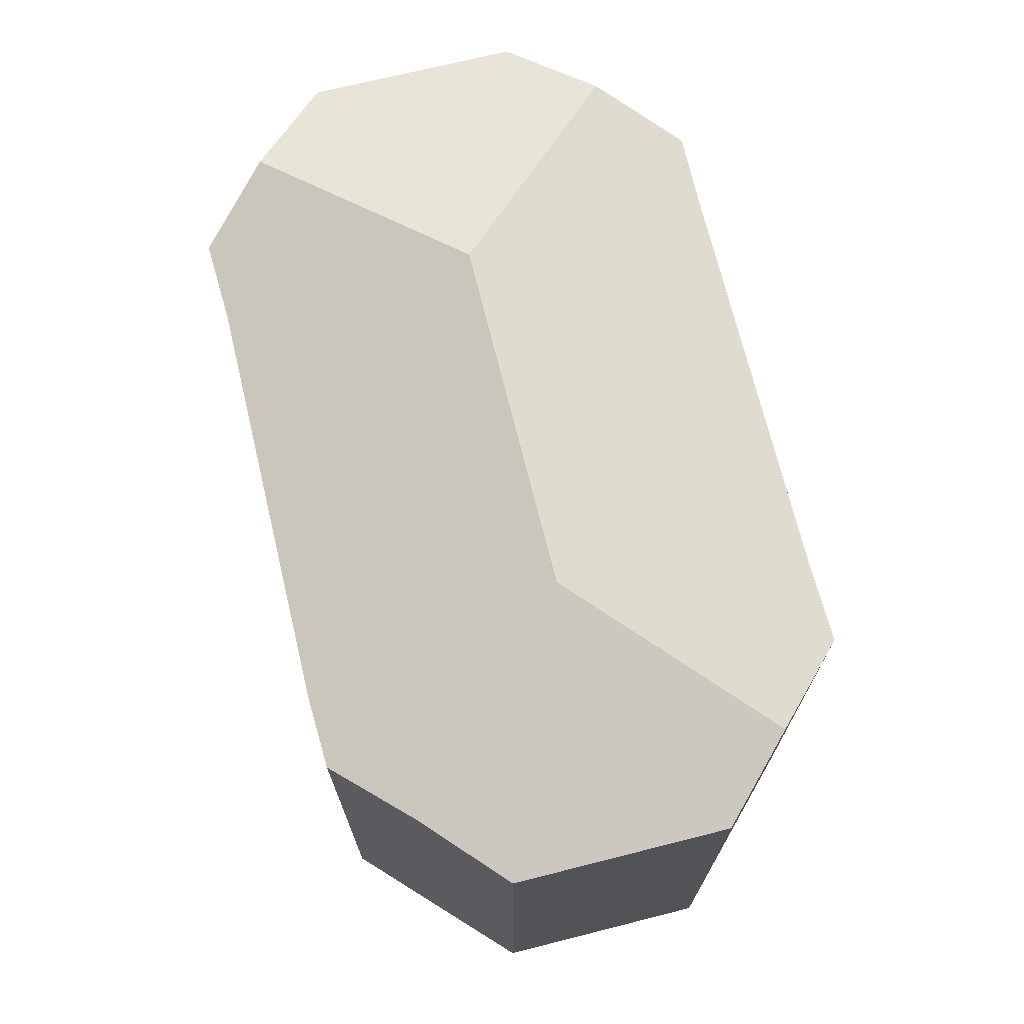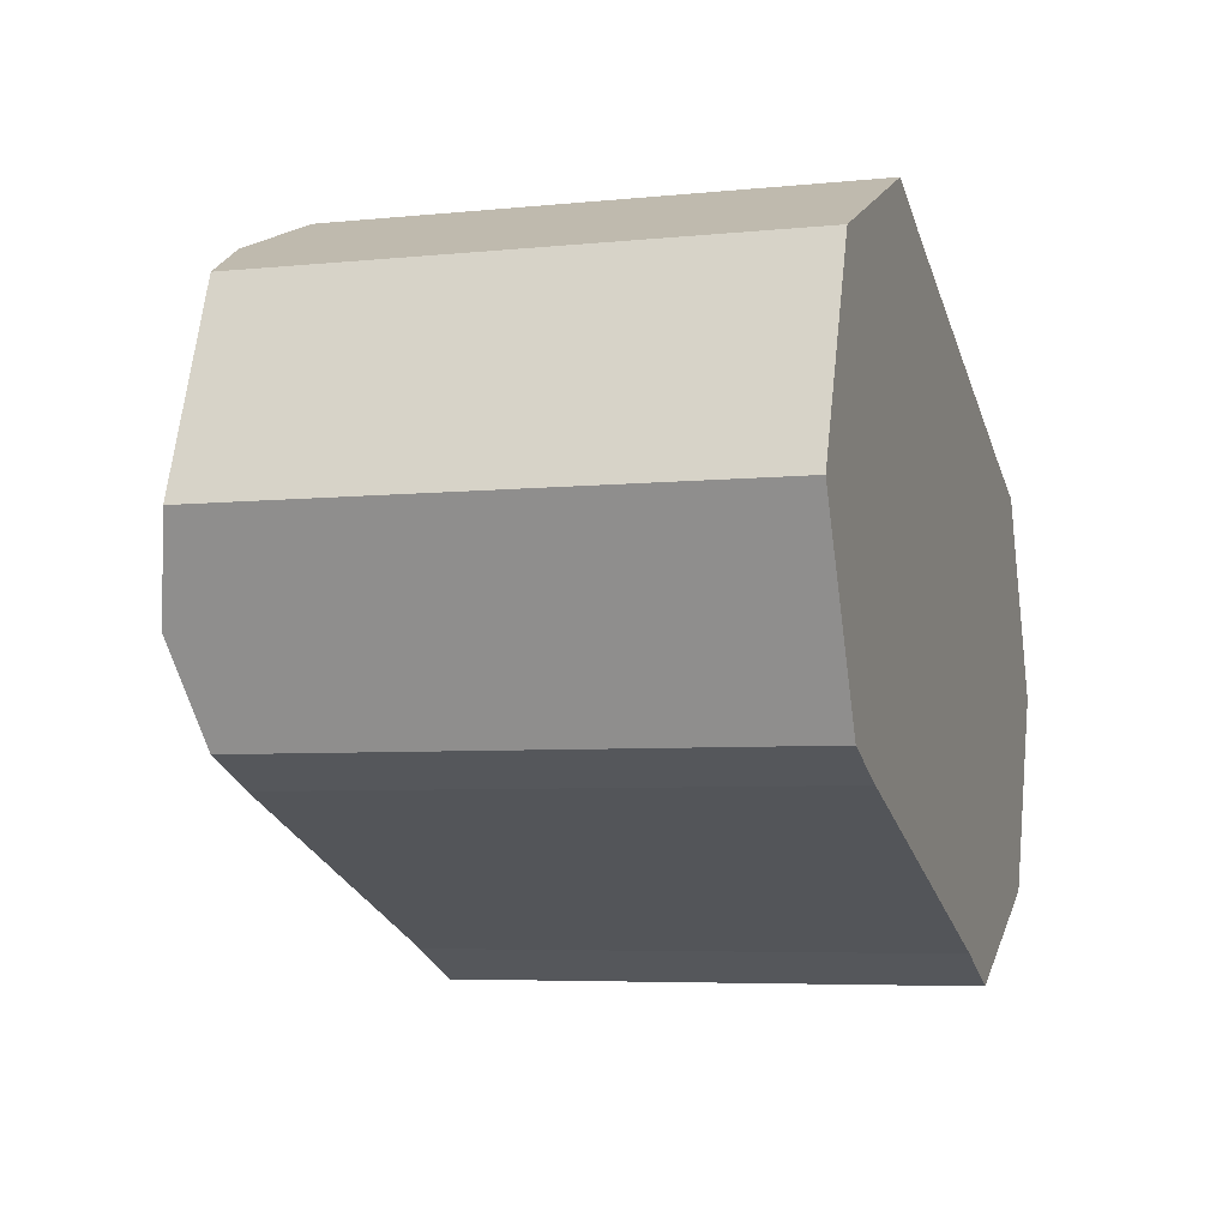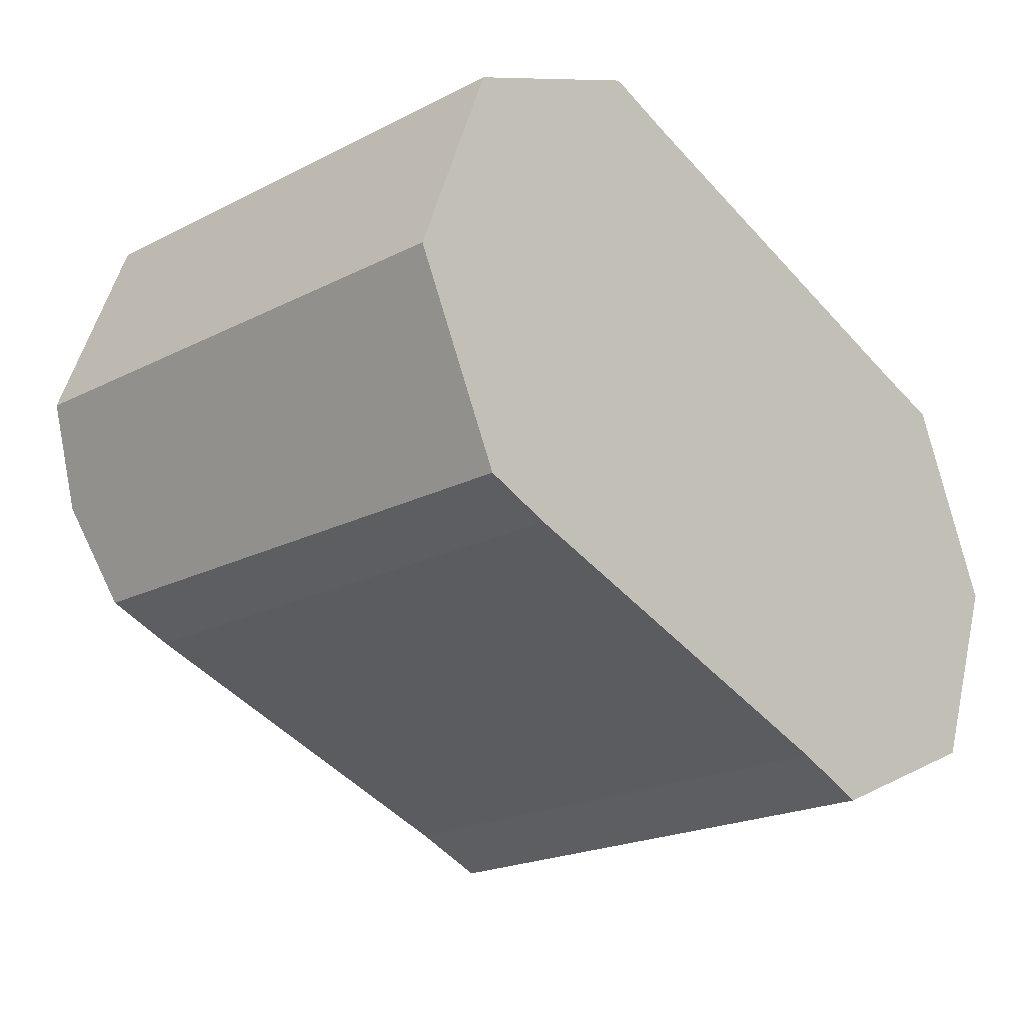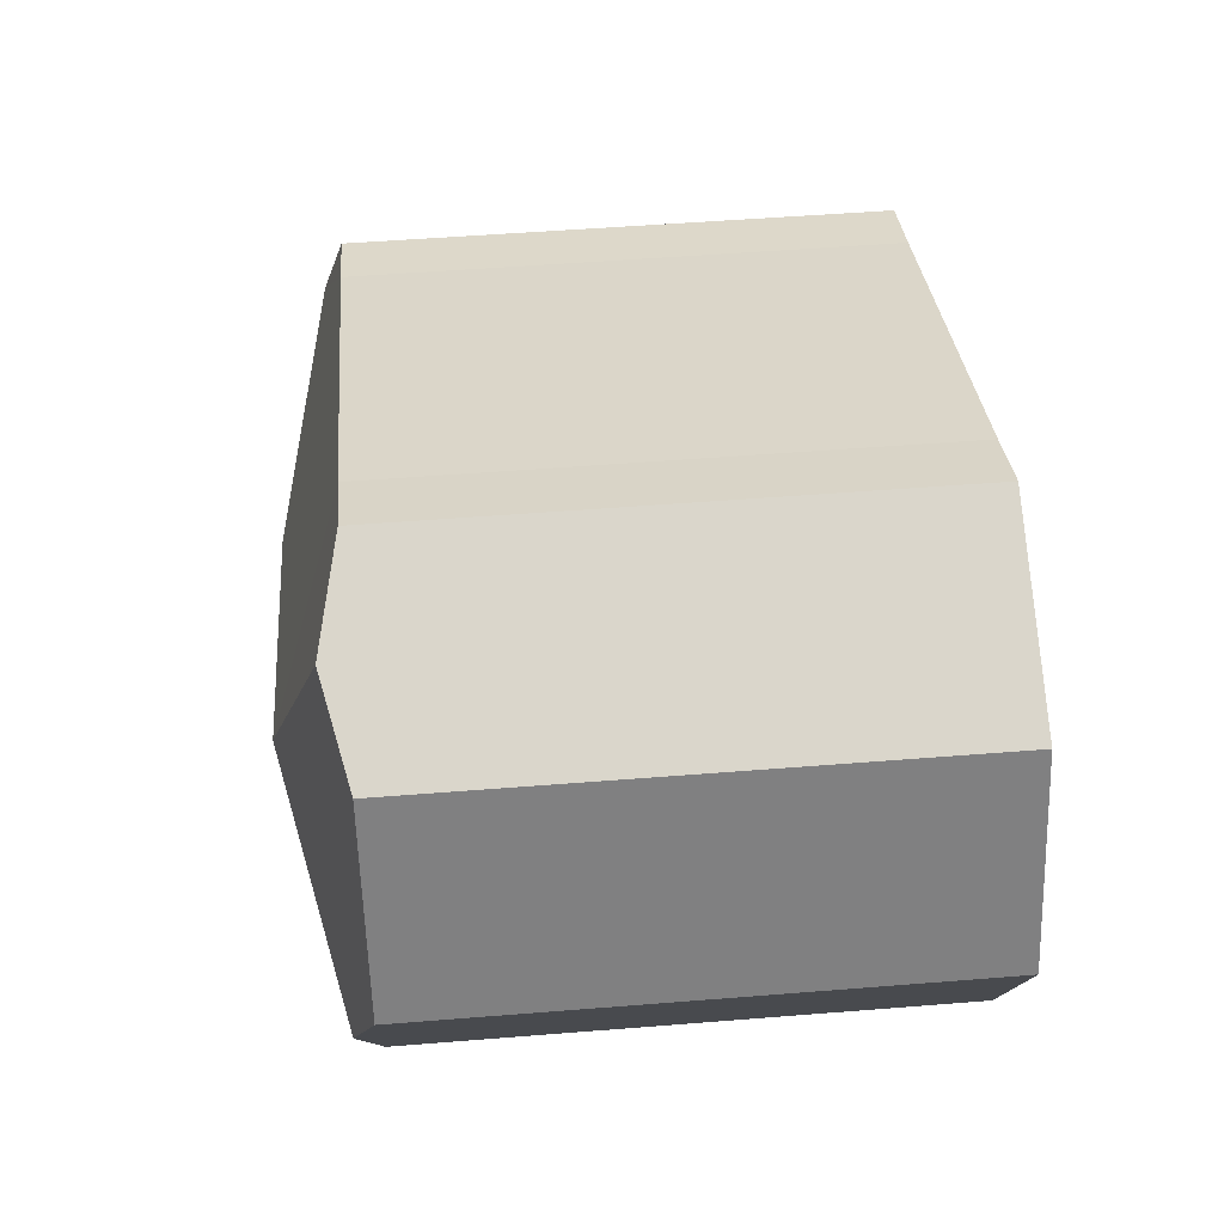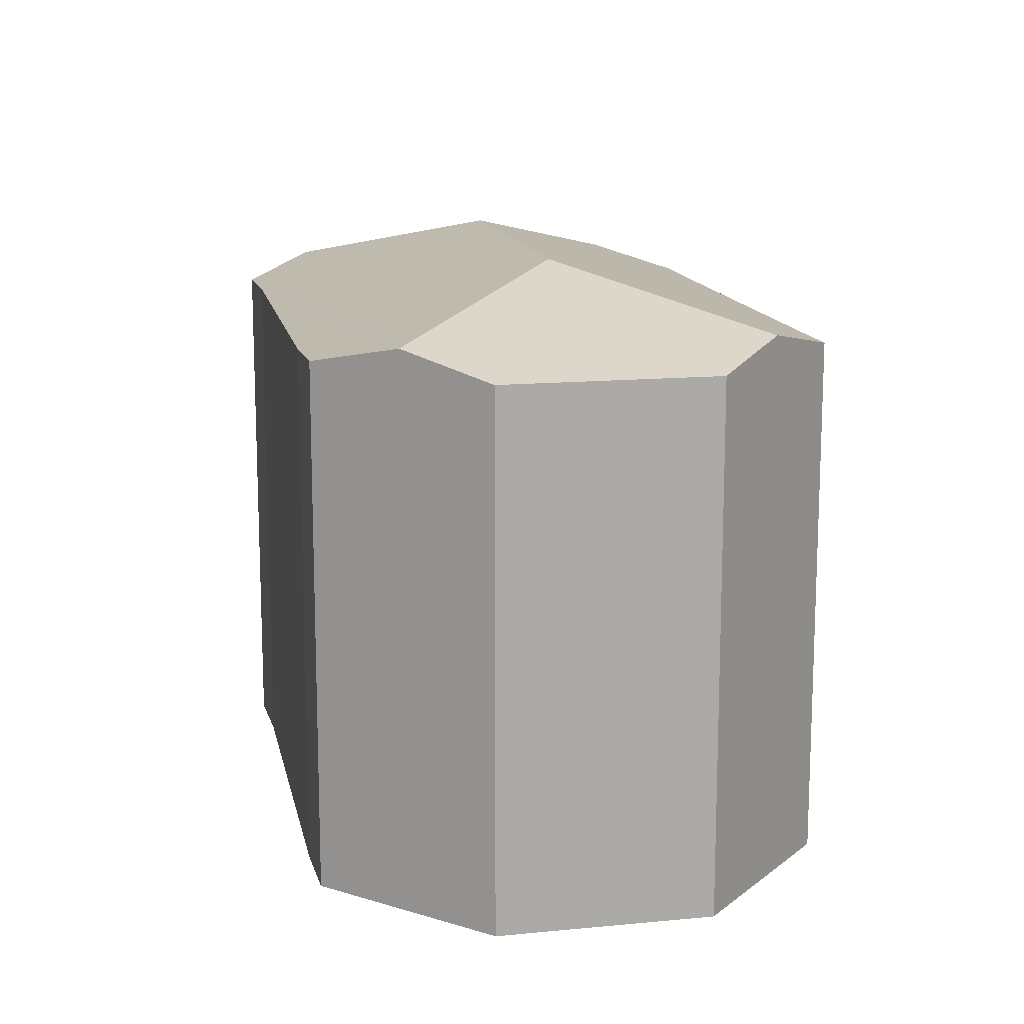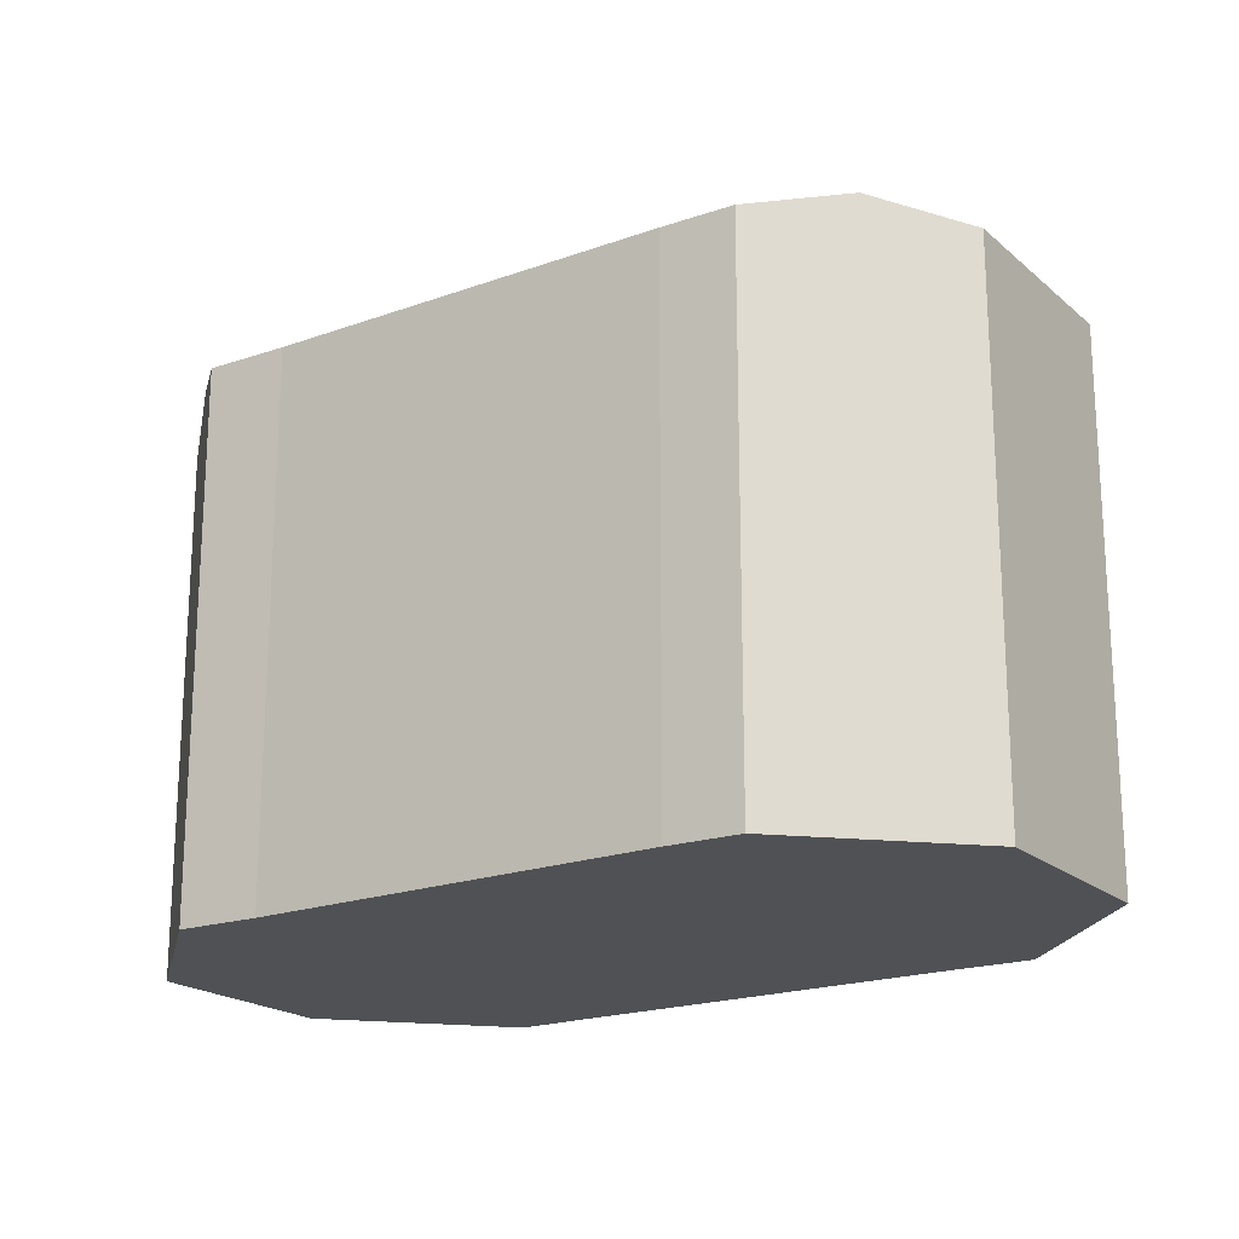
<metadata>
{"format":"obj","ext":"obj","renderer":"f3d","projection":"perspective","resolution":1024,"background":"white","views":[{"elev":71.7,"azim":-83.4,"up":"+Y"},{"elev":-5.4,"azim":-72.1,"up":"+Z"},{"elev":-20.7,"azim":-47.2,"up":"+Z"},{"elev":51.0,"azim":-95.0,"up":"+Z"},{"elev":13.9,"azim":-81.3,"up":"+Y"},{"elev":-19.9,"azim":-125.9,"up":"+Y"}]}
</metadata>
<code>
v  13.3 7.953 -1.636
v  9.139 9.108 -1.719
v  12.65 8.294 -0.133
v  12.22 7.945 -4.569
v  10.72 8.292 -5.234
v  0.677 8.296 -1.432
v  2.357 7.955 -3.285
v  1.356 7.967 -2.867
v  8.16 7.98 -5.383
v  9.307 7.967 -5.864
v  4.182 9.108 0.149
v  0 7.955 4.871e-16
v  1.147 7.955 3.022
v  2.602 8.295 3.651
v  4.103 7.956 4.3
v  5.176 7.964 3.865
v  10.94 7.961 1.703
v  12.03 7.955 1.316
v  5.176 -2.367e-16 3.865
v  4.103 -2.633e-16 4.3
v  10.94 -1.043e-16 1.703
v  12.03 -8.058e-17 1.316
v  13.3 1.002e-16 -1.636
v  12.65 8.144e-18 -0.133
v  12.22 2.798e-16 -4.569
v  9.307 3.591e-16 -5.864
v  10.72 3.205e-16 -5.234
v  8.16 3.296e-16 -5.383
v  2.357 2.011e-16 -3.285
v  1.356 1.756e-16 -2.867
v  0 0 0
v  0.677 8.768e-17 -1.432
v  1.147 -1.85e-16 3.022
v  2.602 -2.236e-16 3.651
g defaultobject
f 1 2 3
f 2 1 4
f 2 4 5
f 6 7 8
f 7 6 9
f 9 6 10
f 10 6 11
f 10 11 5
f 5 11 2
f 12 11 6
f 11 12 13
f 11 13 14
f 15 11 14
f 11 15 16
f 11 16 17
f 11 17 2
f 2 17 3
f 3 17 18
f 15 19 16
f 19 15 20
f 19 17 16
f 17 19 21
f 21 18 17
f 18 21 22
f 18 1 3
f 1 18 22
f 1 22 23
f 23 22 24
f 23 4 1
f 4 23 25
f 4 10 5
f 10 4 25
f 10 25 26
f 26 25 27
f 10 28 9
f 28 10 26
f 28 7 9
f 7 28 29
f 7 30 8
f 30 7 29
f 8 12 6
f 12 8 30
f 12 30 31
f 31 30 32
f 31 13 12
f 13 31 33
f 13 15 14
f 15 13 20
f 20 13 34
f 34 13 33
f 32 33 31
f 33 32 30
f 33 30 29
f 33 29 34
f 34 29 28
f 34 28 20
f 20 28 19
f 19 28 21
f 21 28 26
f 21 26 27
f 21 27 25
f 21 25 22
f 22 25 24
f 24 25 23

</code>
